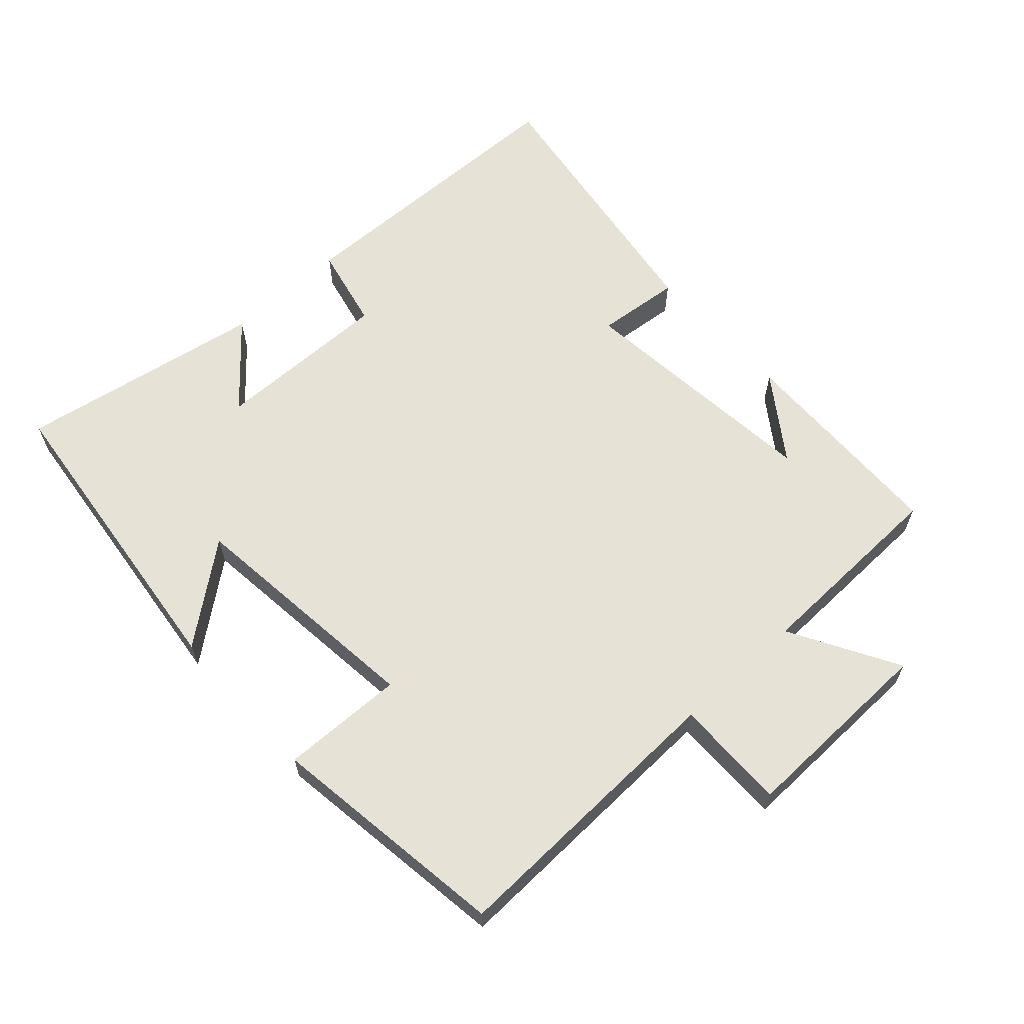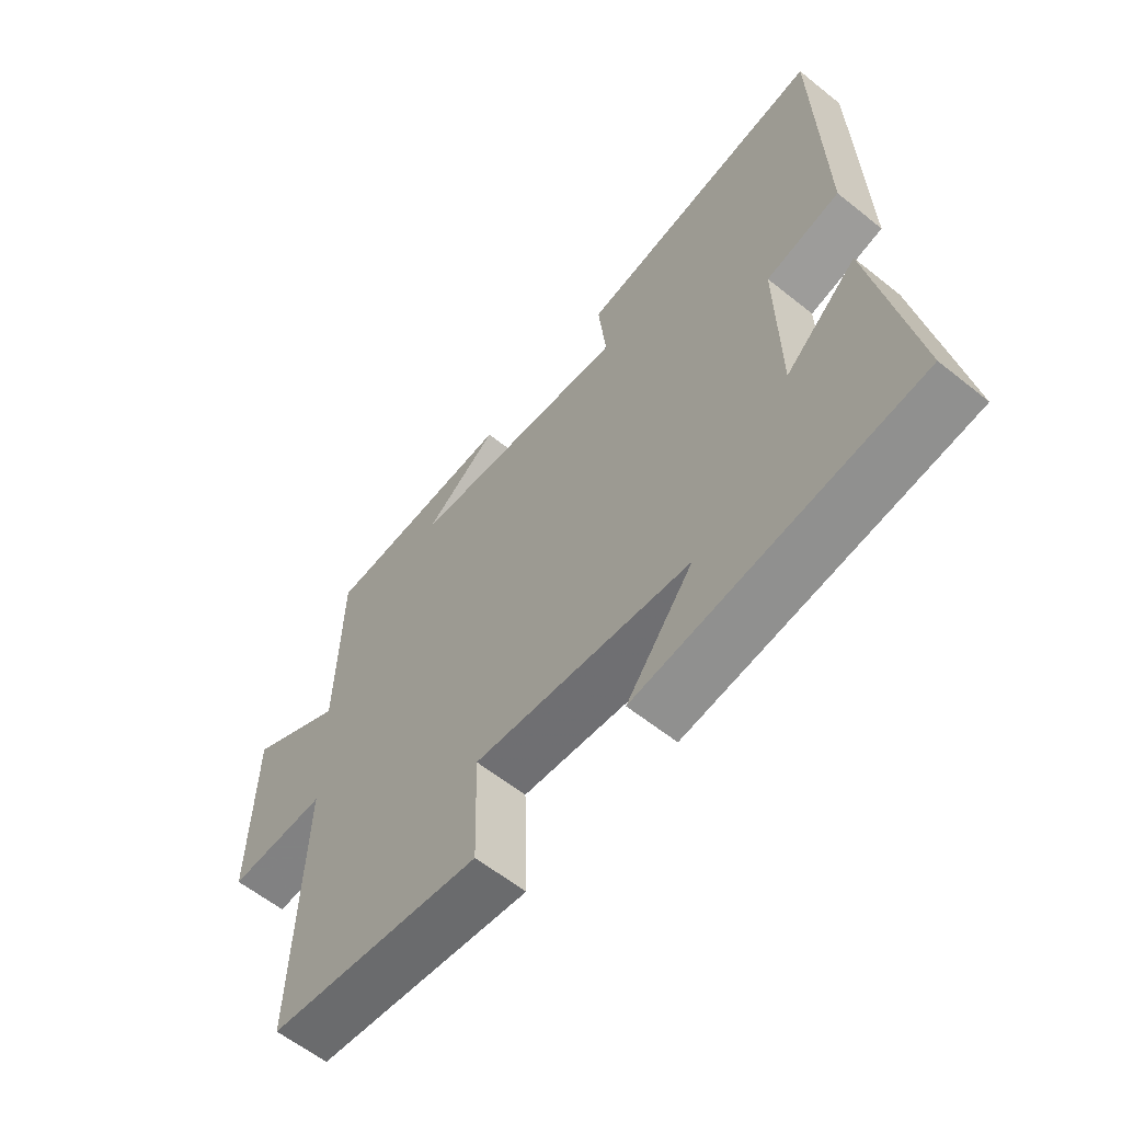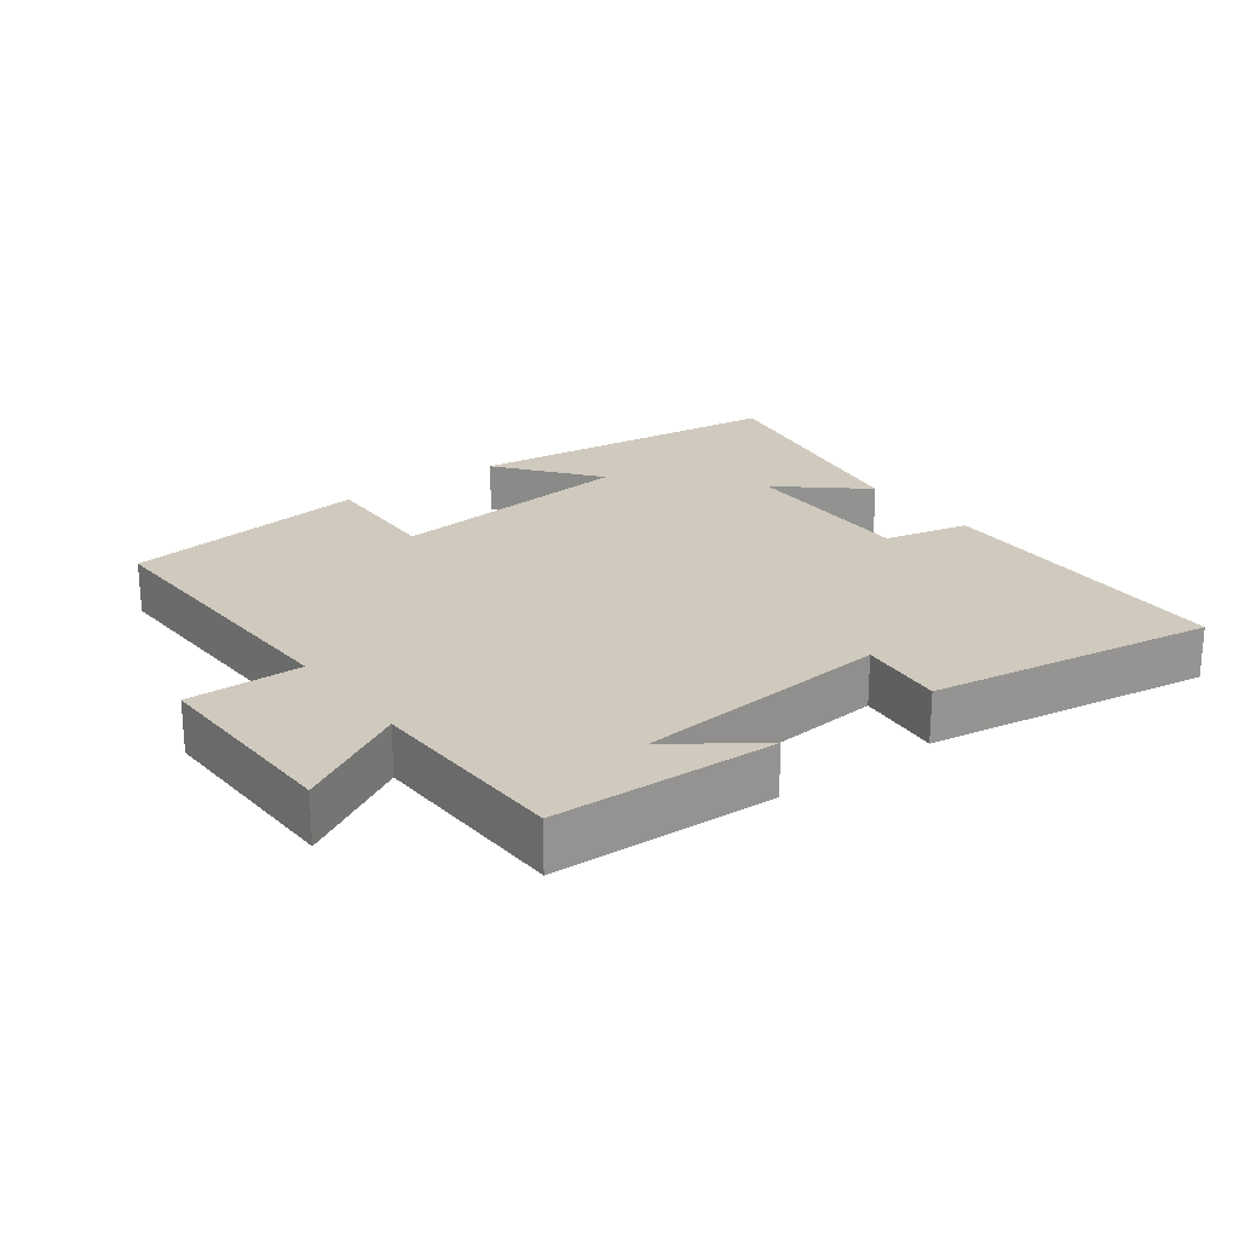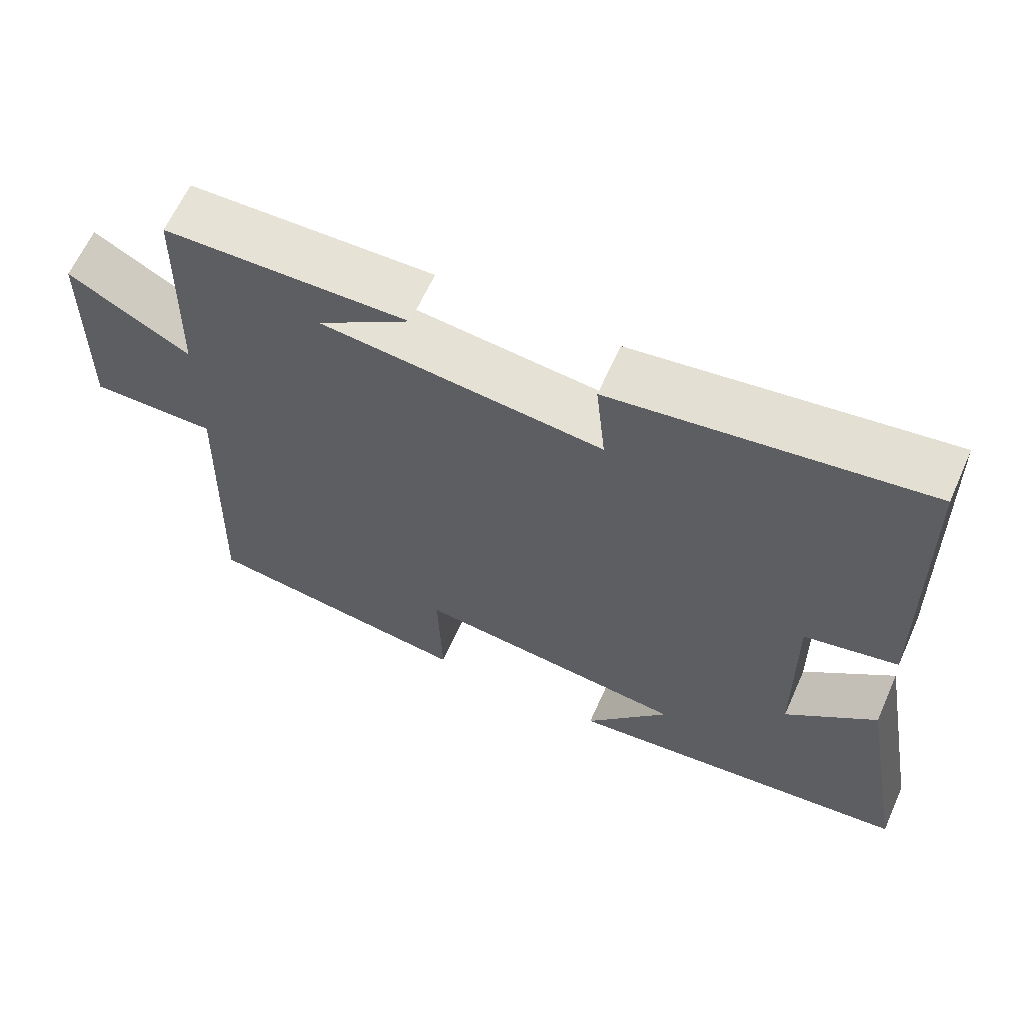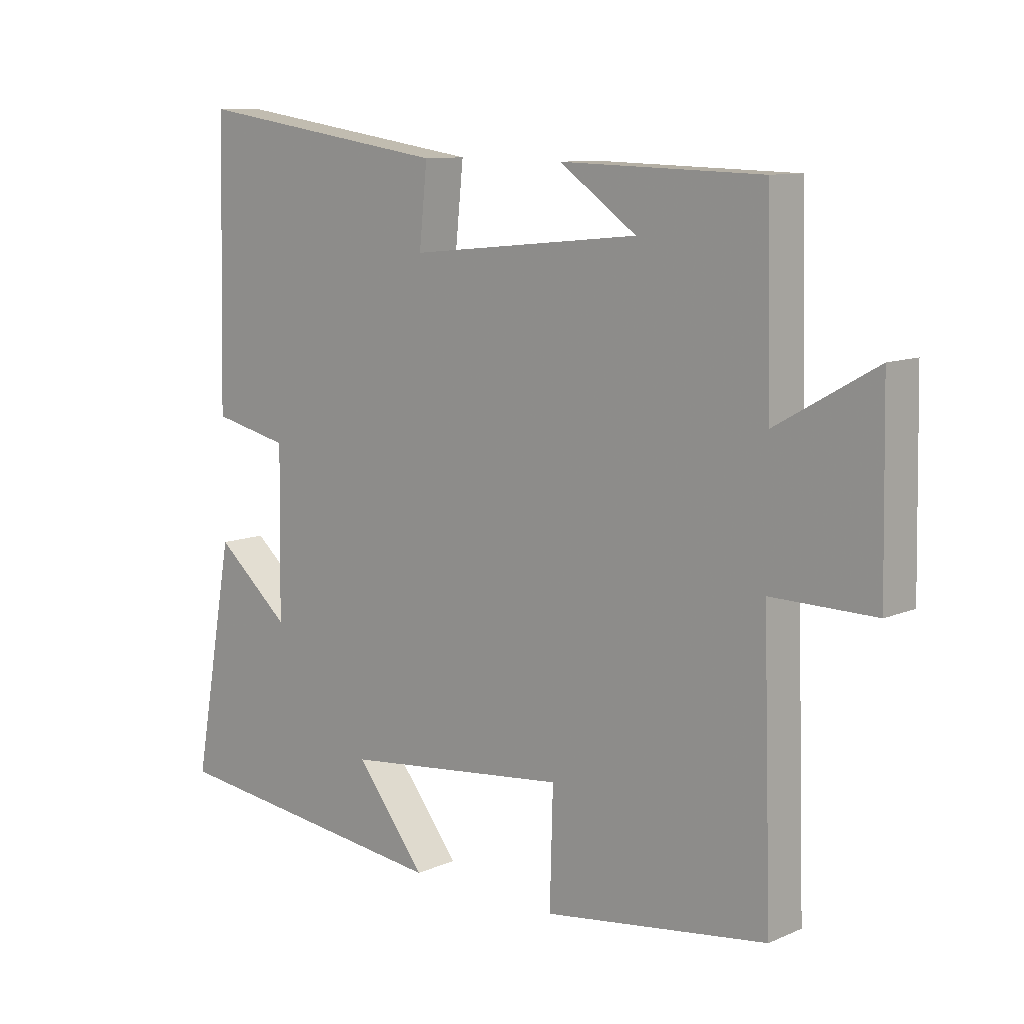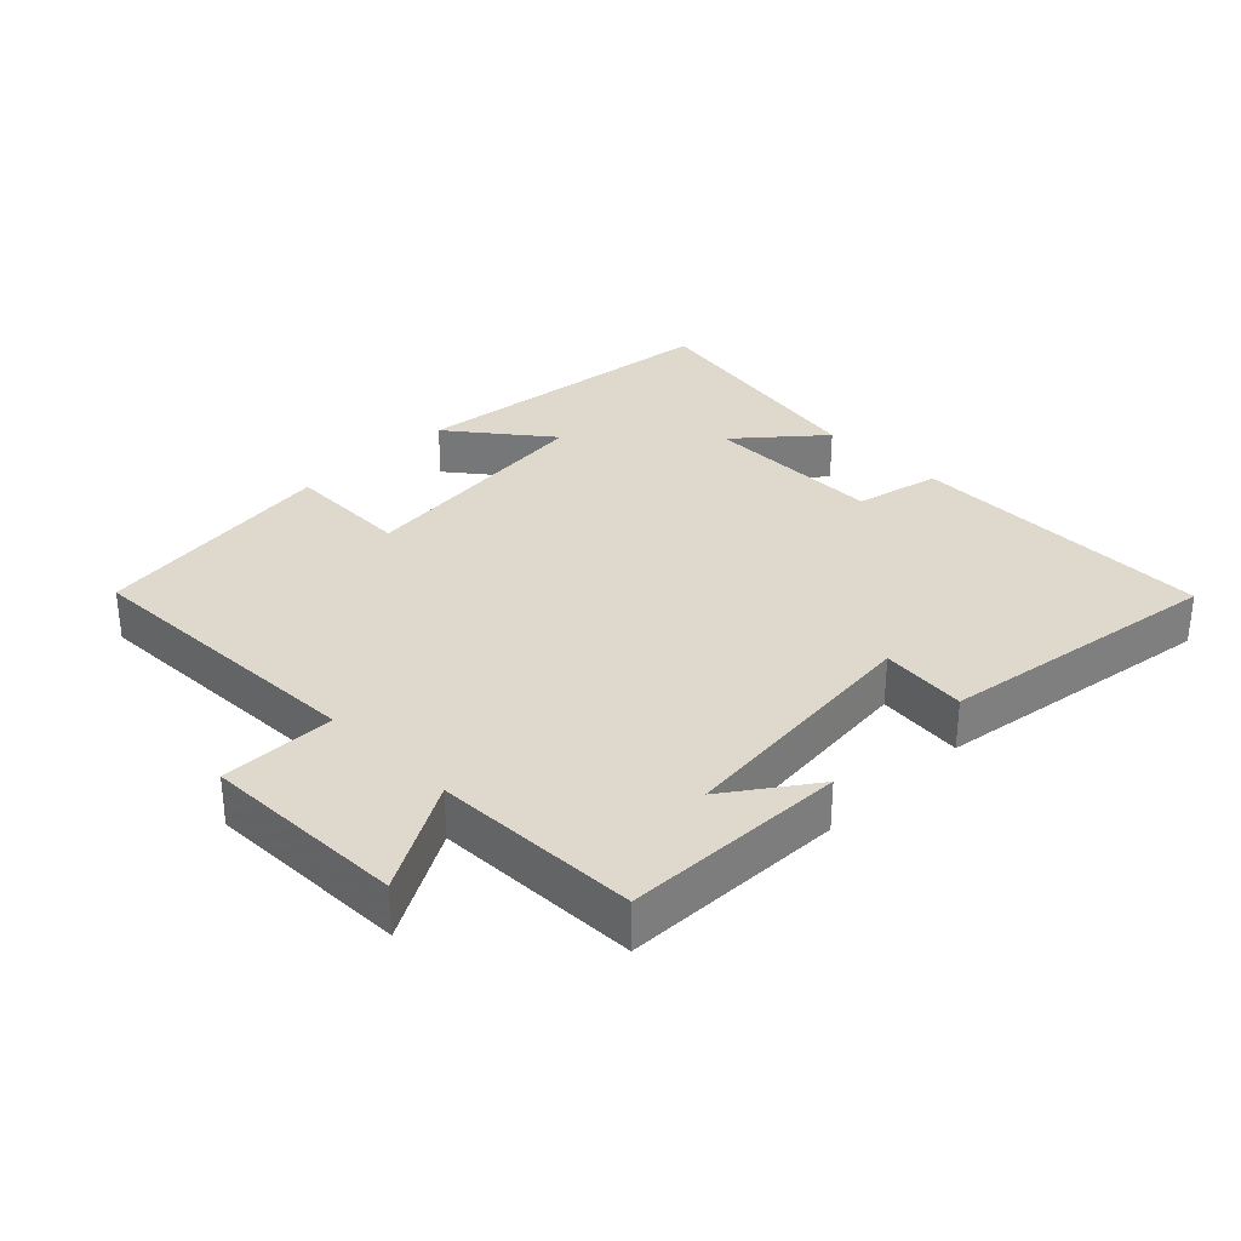
<metadata>
{"format":"obj","ext":"obj","renderer":"f3d","projection":"perspective","resolution":1024,"background":"white","views":[{"elev":62.9,"azim":-132.4,"up":"+Y"},{"elev":-60.0,"azim":50.6,"up":"+Z"},{"elev":23.0,"azim":-36.4,"up":"+Y"},{"elev":63.5,"azim":24.1,"up":"+Z"},{"elev":10.1,"azim":-137.4,"up":"+Z"},{"elev":31.9,"azim":-44.9,"up":"+Y"}]}
</metadata>
<code>
v 0.566 0.07 -0.445
v 0.096 0.07 -0.5
v 0.209 0.07 -0.356
v -0.157 0.07 -0.316
v -0.152 0.07 -0.5
v -0.514 0.07 -0.45
v -0.5 0.07 -0.013
v -0.668 0.07 -0.015
v -0.662 0.07 0.283
v -0.5 0.07 0.191
v -0.492 0.07 0.491
v -0.166 0.07 0.5
v -0.291 0.07 0.412
v 0.085 0.07 0.374
v 0.072 0.07 0.5
v 0.489 0.07 0.563
v 0.5 0.07 0.114
v 0.375 0.07 0.086
v 0.379 0.07 -0.18
v 0.5 0.07 -0.076
v 0.566 0 -0.445
v 0.096 0 -0.5
v 0.209 0 -0.356
v -0.157 0 -0.316
v -0.152 0 -0.5
v -0.514 0 -0.45
v -0.5 0 -0.013
v -0.668 0 -0.015
v -0.662 0 0.283
v -0.5 0 0.191
v -0.492 0 0.491
v -0.166 0 0.5
v -0.291 0 0.412
v 0.085 0 0.374
v 0.072 0 0.5
v 0.489 0 0.563
v 0.5 0 0.114
v 0.375 0 0.086
v 0.379 0 -0.18
v 0.5 0 -0.076
f 1 2 3
f 20 1 3
f 19 20 3
f 18 19 3 4
f 16 17 18
f 15 16 18
f 14 15 18
f 13 14 18 4
f 11 12 13
f 13 4 5
f 11 13 5
f 10 11 5
f 7 8 9 10
f 7 10 5
f 5 6 7
f 23 22 21
f 23 21 40
f 23 40 39
f 24 23 39 38
f 38 37 36
f 38 36 35
f 38 35 34
f 24 38 34 33
f 33 32 31
f 25 24 33
f 25 33 31
f 25 31 30
f 30 29 28 27
f 25 30 27
f 27 26 25
f 1 21 22 2
f 2 22 23 3
f 3 23 24 4
f 4 24 25 5
f 5 25 26 6
f 6 26 27 7
f 7 27 28 8
f 8 28 29 9
f 9 29 30 10
f 10 30 31 11
f 11 31 32 12
f 12 32 33 13
f 13 33 34 14
f 14 34 35 15
f 15 35 36 16
f 16 36 37 17
f 17 37 38 18
f 18 38 39 19
f 19 39 40 20
f 20 40 21 1

</code>
